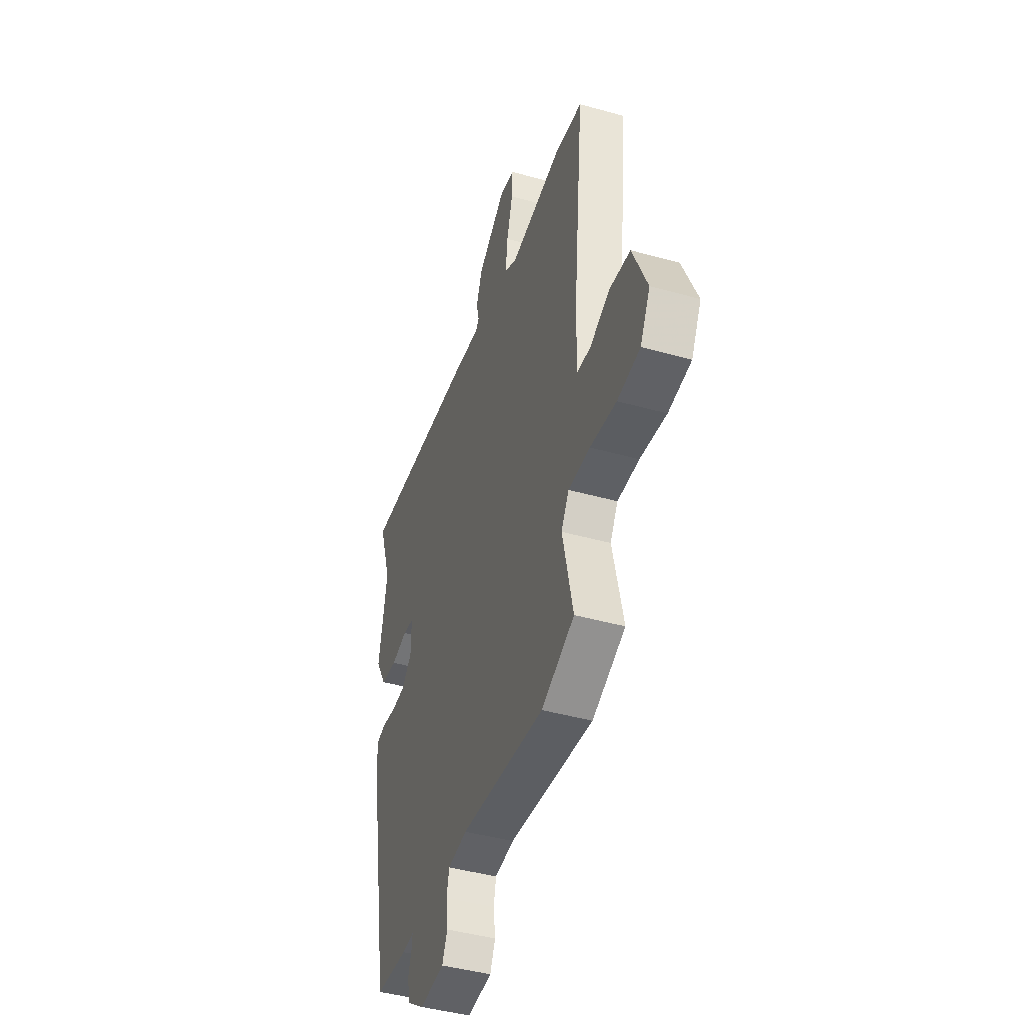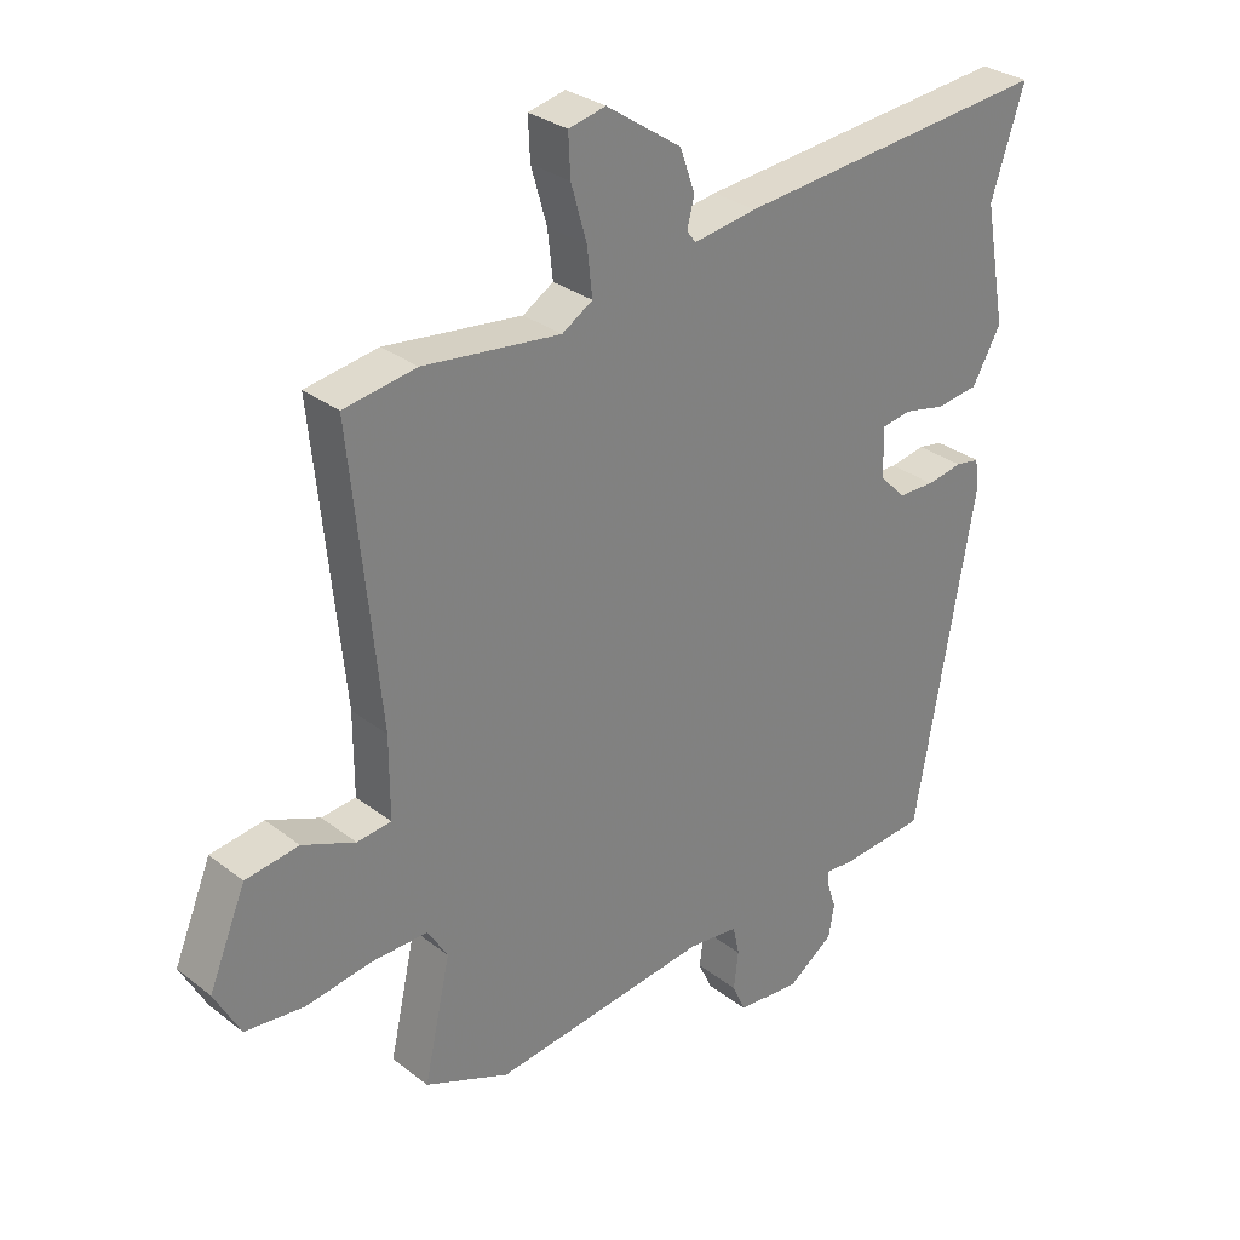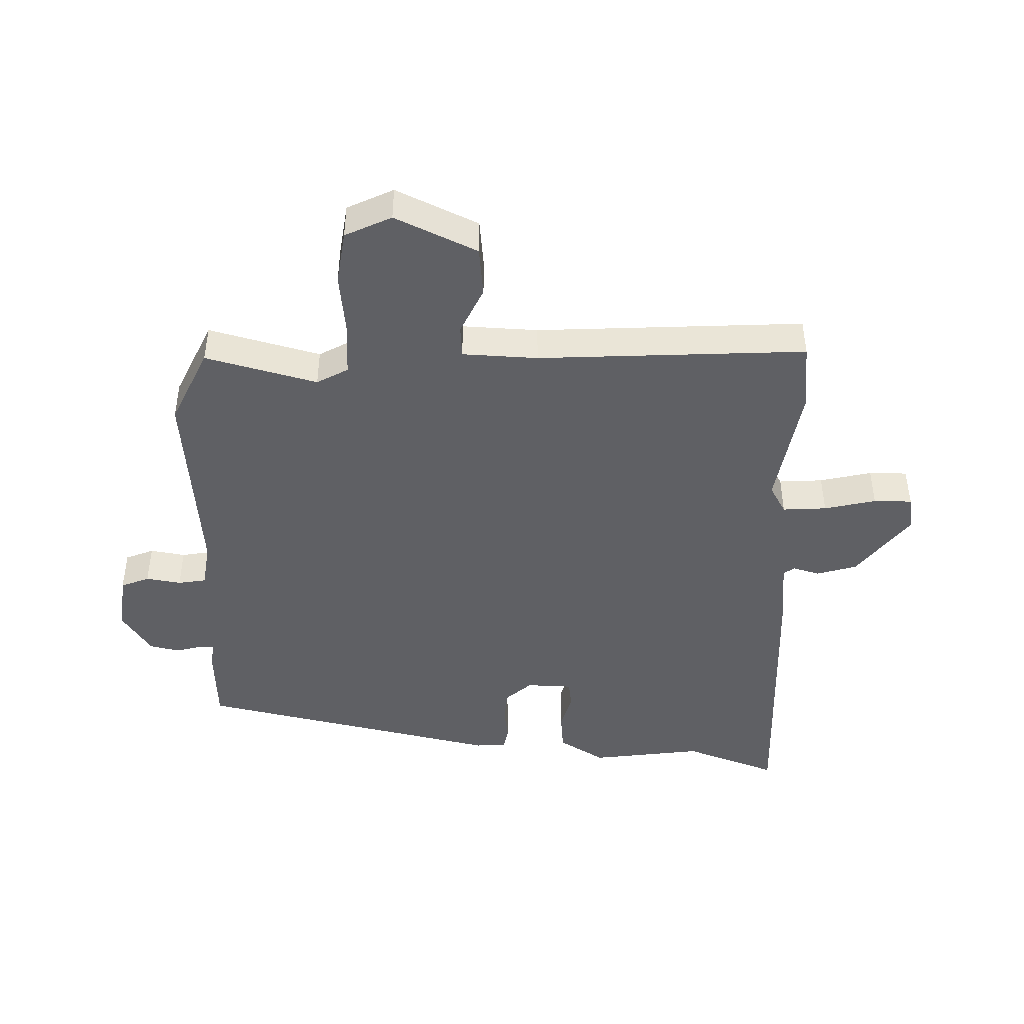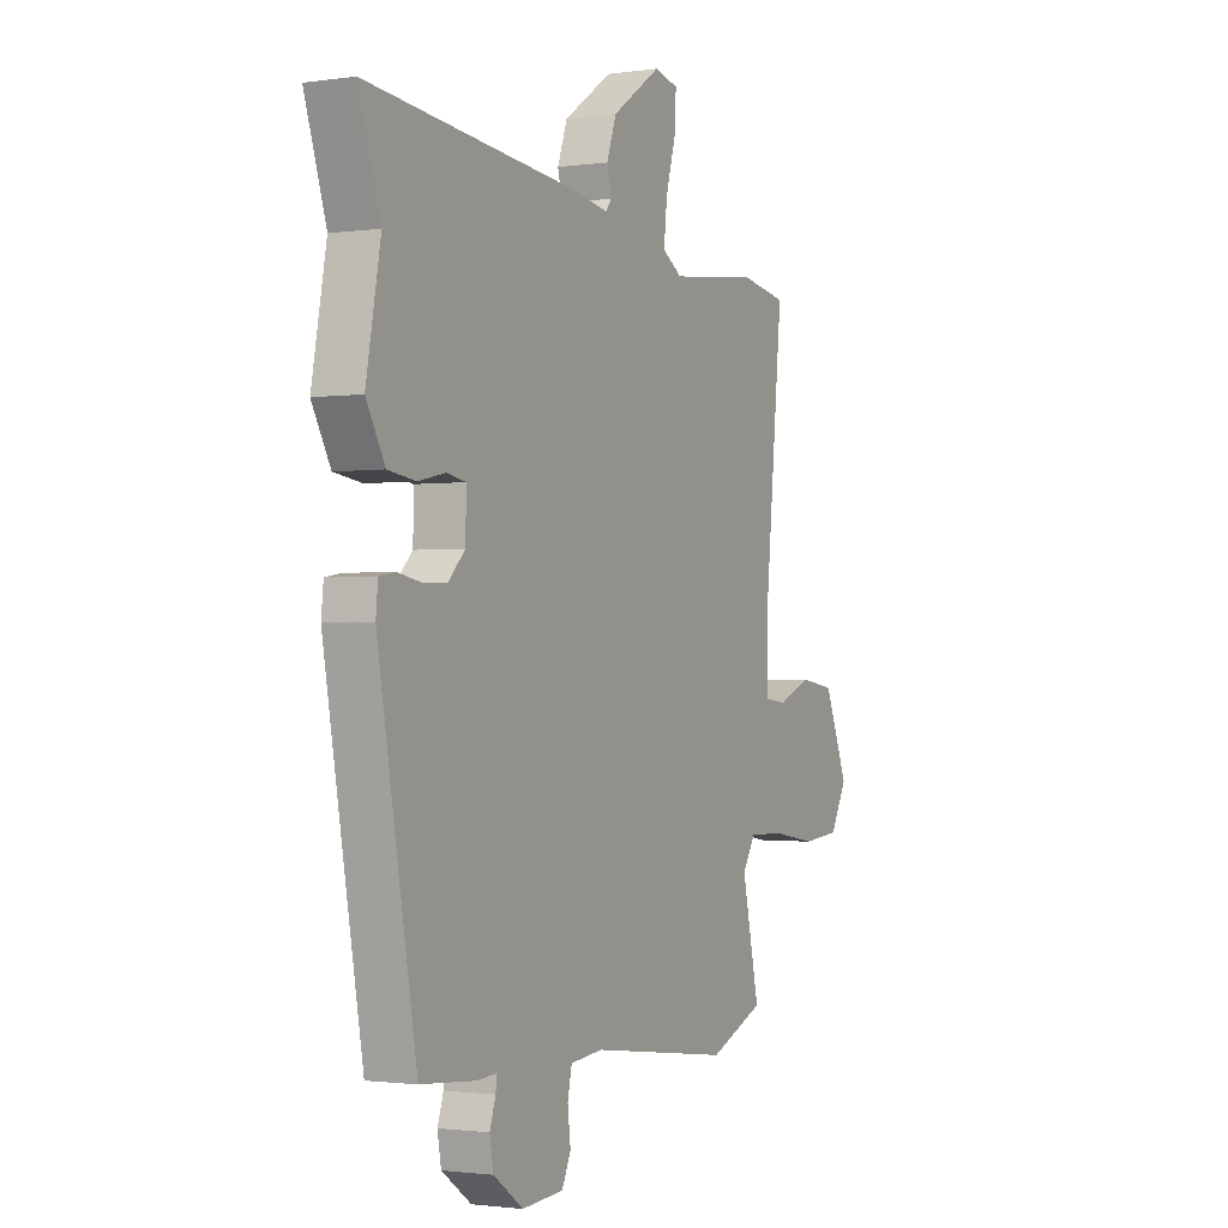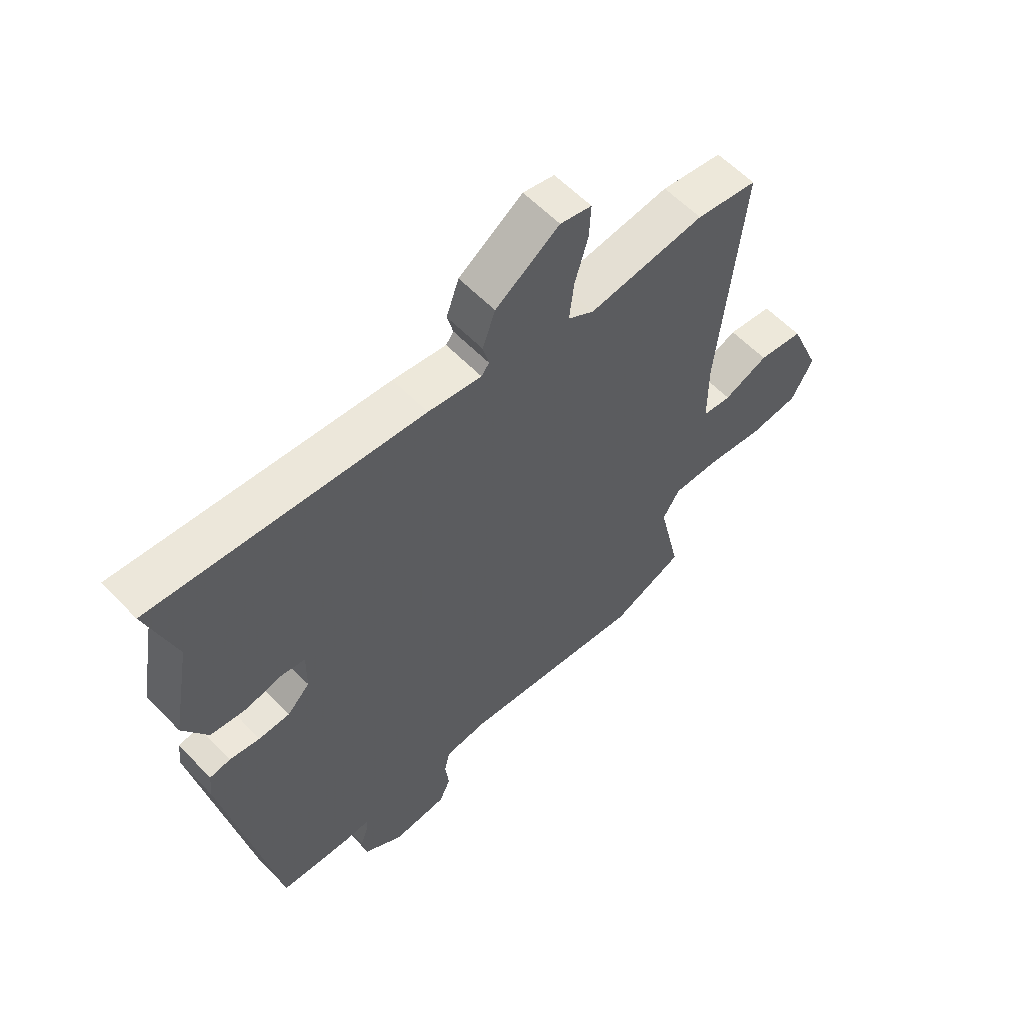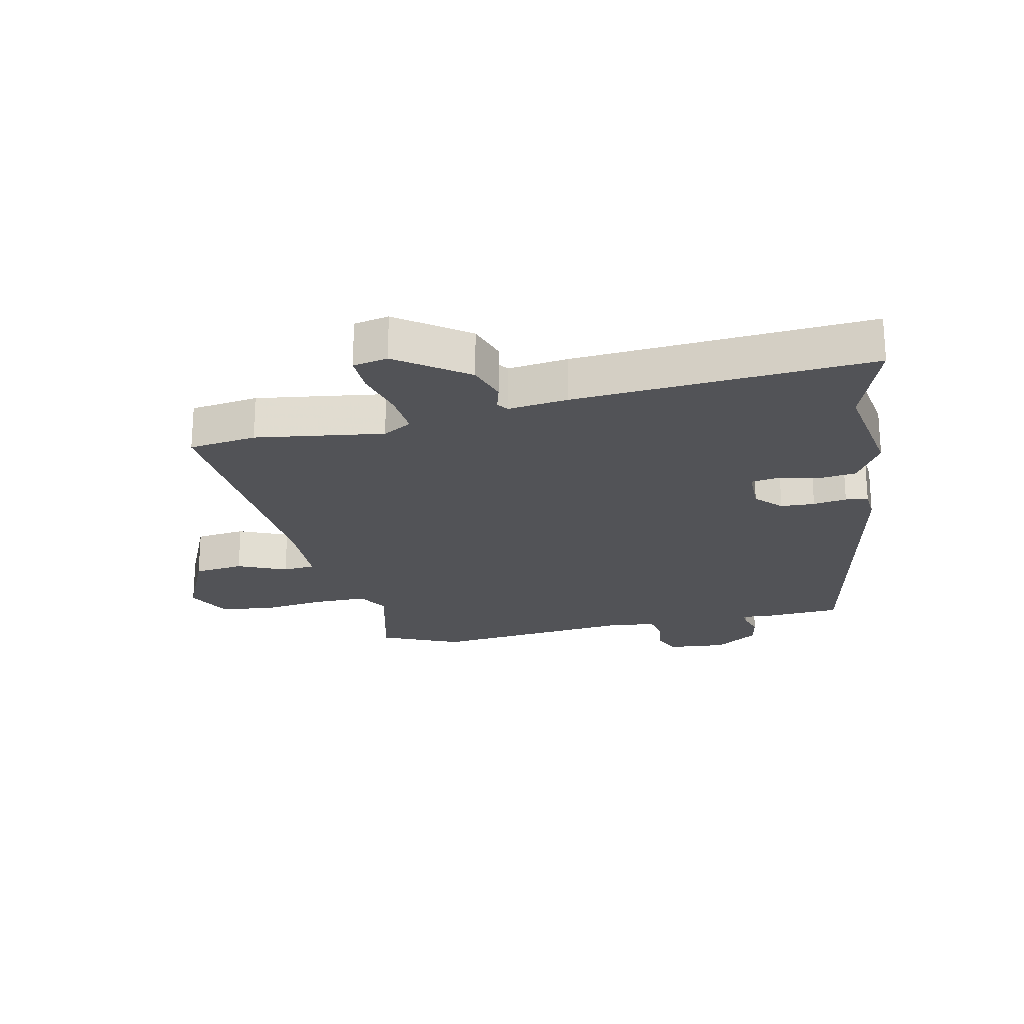
<metadata>
{"format":"obj","ext":"obj","renderer":"f3d","projection":"perspective","resolution":1024,"background":"white","views":[{"elev":-44.3,"azim":-108.1,"up":"+Z"},{"elev":30.2,"azim":-41.9,"up":"+Z"},{"elev":-44.3,"azim":-93.9,"up":"+Y"},{"elev":-1.5,"azim":117.2,"up":"+Z"},{"elev":59.2,"azim":136.5,"up":"+Z"},{"elev":-22.3,"azim":10.8,"up":"+Y"}]}
</metadata>
<code>
v 0.531 0.07 0.595
v 0.48 0.07 0.438
v 0.514 0.07 0.254
v 0.47 0.07 0.176
v 0.405 0.07 0.167
v 0.34 0.07 0.181
v 0.296 0.07 0.173
v 0.297 0.07 0.097
v 0.338 0.07 0.056
v 0.394 0.07 0.055
v 0.449 0.07 0.065
v 0.486 0.07 0.059
v 0.491 0.07 0.009
v 0.4 0.07 -0.5
v 0.271 0.07 -0.511
v 0.224 0.07 -0.508
v 0.226 0.07 -0.532
v 0.24 0.07 -0.574
v 0.231 0.07 -0.624
v 0.161 0.07 -0.674
v 0.063 0.07 -0.667
v 0.042 0.07 -0.621
v 0.049 0.07 -0.563
v 0.039 0.07 -0.517
v -0.038 0.07 -0.509
v -0.373 0.07 -0.552
v -0.504 0.07 -0.498
v -0.463 0.07 -0.313
v -0.494 0.07 -0.263
v -0.58 0.07 -0.265
v -0.684 0.07 -0.281
v -0.774 0.07 -0.272
v -0.814 0.07 -0.198
v -0.757 0.07 -0.061
v -0.675 0.07 -0.049
v -0.594 0.07 -0.082
v -0.541 0.07 -0.076
v -0.541 0.07 0.048
v -0.585 0.07 0.486
v -0.474 0.07 0.504
v -0.263 0.07 0.479
v -0.216 0.07 0.508
v -0.224 0.07 0.58
v -0.248 0.07 0.664
v -0.251 0.07 0.727
v -0.194 0.07 0.74
v -0.078 0.07 0.661
v -0.055 0.07 0.596
v -0.066 0.07 0.552
v -0.052 0.07 0.534
v 0.045 0.07 0.549
v 0.531 0 0.595
v 0.48 0 0.438
v 0.514 0 0.254
v 0.47 0 0.176
v 0.405 0 0.167
v 0.34 0 0.181
v 0.296 0 0.173
v 0.297 0 0.097
v 0.338 0 0.056
v 0.394 0 0.055
v 0.449 0 0.065
v 0.486 0 0.059
v 0.491 0 0.009
v 0.4 0 -0.5
v 0.271 0 -0.511
v 0.224 0 -0.508
v 0.226 0 -0.532
v 0.24 0 -0.574
v 0.231 0 -0.624
v 0.161 0 -0.674
v 0.063 0 -0.667
v 0.042 0 -0.621
v 0.049 0 -0.563
v 0.039 0 -0.517
v -0.038 0 -0.509
v -0.373 0 -0.552
v -0.504 0 -0.498
v -0.463 0 -0.313
v -0.494 0 -0.263
v -0.58 0 -0.265
v -0.684 0 -0.281
v -0.774 0 -0.272
v -0.814 0 -0.198
v -0.757 0 -0.061
v -0.675 0 -0.049
v -0.594 0 -0.082
v -0.541 0 -0.076
v -0.541 0 0.048
v -0.585 0 0.486
v -0.474 0 0.504
v -0.263 0 0.479
v -0.216 0 0.508
v -0.224 0 0.58
v -0.248 0 0.664
v -0.251 0 0.727
v -0.194 0 0.74
v -0.078 0 0.661
v -0.055 0 0.596
v -0.066 0 0.552
v -0.052 0 0.534
v 0.045 0 0.549
f 50 51 1 2
f 46 47 48 49
f 44 45 46 49
f 43 44 49 50
f 42 43 50
f 41 42 50 2
f 38 39 40 41
f 37 38 41 2
f 33 34 35 36
f 33 36 37
f 30 31 32 33
f 29 30 33 37
f 28 29 37 2
f 25 26 27 28
f 24 25 28
f 20 21 22 23
f 20 23 24
f 17 18 19 20
f 16 17 20 24
f 13 14 15 16
f 10 11 12 13
f 9 10 13 16
f 8 9 16 24
f 3 4 5 6
f 3 6 7
f 2 3 7
f 28 2 7
f 7 8 24 28
f 53 52 102 101
f 100 99 98 97
f 100 97 96 95
f 101 100 95 94
f 101 94 93
f 53 101 93 92
f 92 91 90 89
f 53 92 89 88
f 87 86 85 84
f 88 87 84
f 84 83 82 81
f 88 84 81 80
f 53 88 80 79
f 79 78 77 76
f 79 76 75
f 74 73 72 71
f 75 74 71
f 71 70 69 68
f 75 71 68 67
f 67 66 65 64
f 64 63 62 61
f 67 64 61 60
f 75 67 60 59
f 57 56 55 54
f 58 57 54
f 58 54 53
f 58 53 79
f 79 75 59 58
f 1 52 53 2
f 2 53 54 3
f 3 54 55 4
f 4 55 56 5
f 5 56 57 6
f 6 57 58 7
f 7 58 59 8
f 8 59 60 9
f 9 60 61 10
f 10 61 62 11
f 11 62 63 12
f 12 63 64 13
f 13 64 65 14
f 14 65 66 15
f 15 66 67 16
f 16 67 68 17
f 17 68 69 18
f 18 69 70 19
f 19 70 71 20
f 20 71 72 21
f 21 72 73 22
f 22 73 74 23
f 23 74 75 24
f 24 75 76 25
f 25 76 77 26
f 26 77 78 27
f 27 78 79 28
f 28 79 80 29
f 29 80 81 30
f 30 81 82 31
f 31 82 83 32
f 32 83 84 33
f 33 84 85 34
f 34 85 86 35
f 35 86 87 36
f 36 87 88 37
f 37 88 89 38
f 38 89 90 39
f 39 90 91 40
f 40 91 92 41
f 41 92 93 42
f 42 93 94 43
f 43 94 95 44
f 44 95 96 45
f 45 96 97 46
f 46 97 98 47
f 47 98 99 48
f 48 99 100 49
f 49 100 101 50
f 50 101 102 51
f 51 102 52 1

</code>
